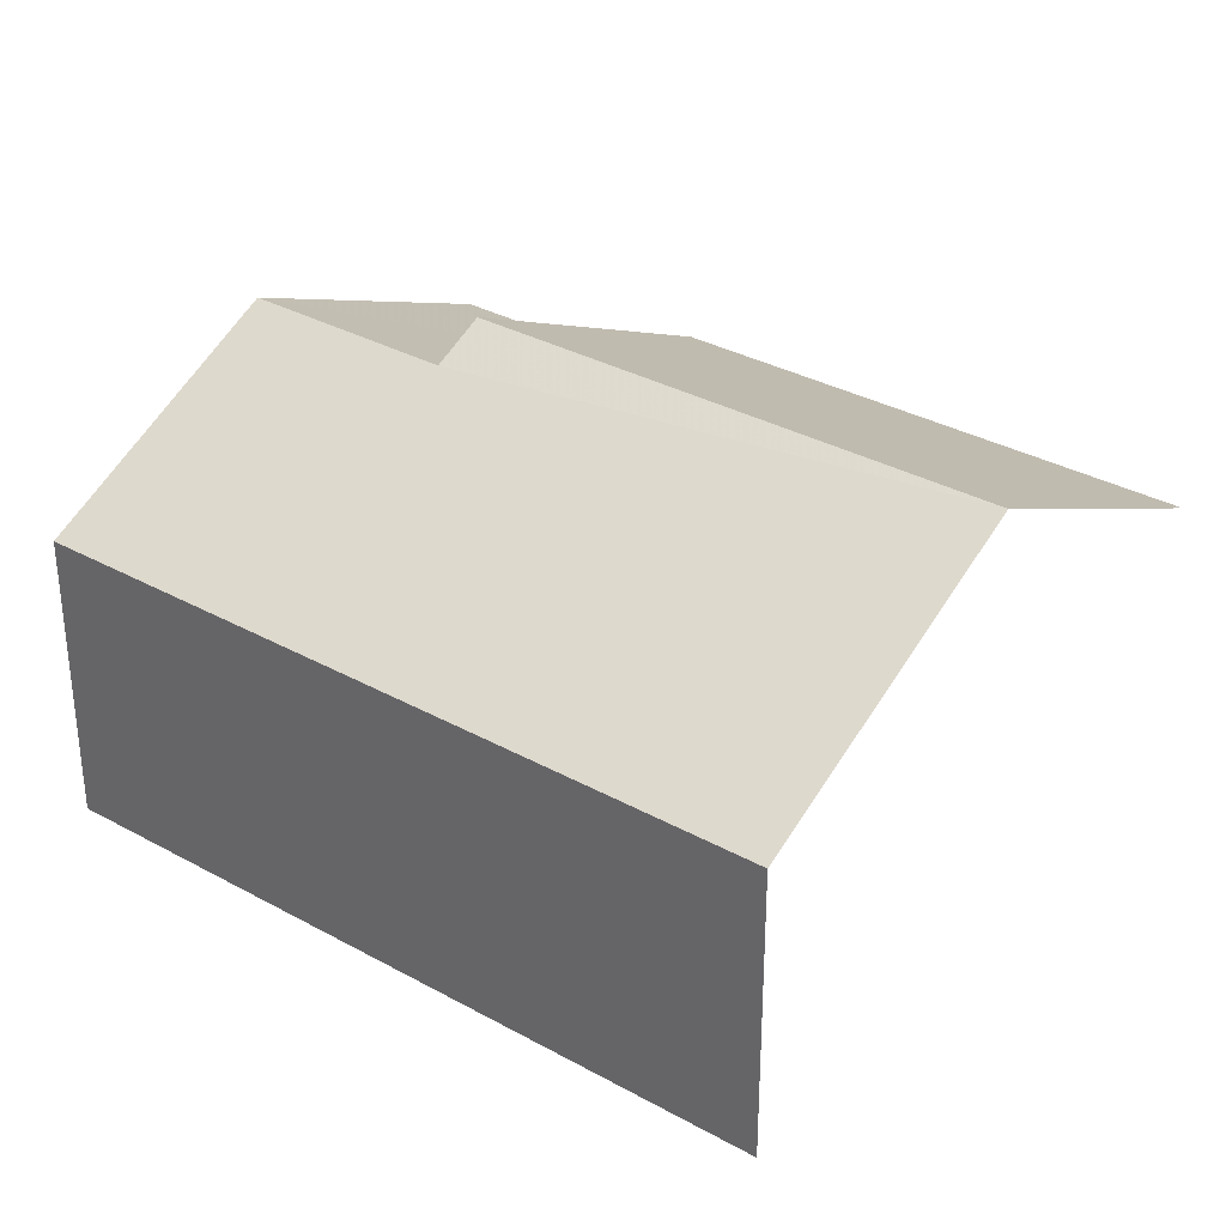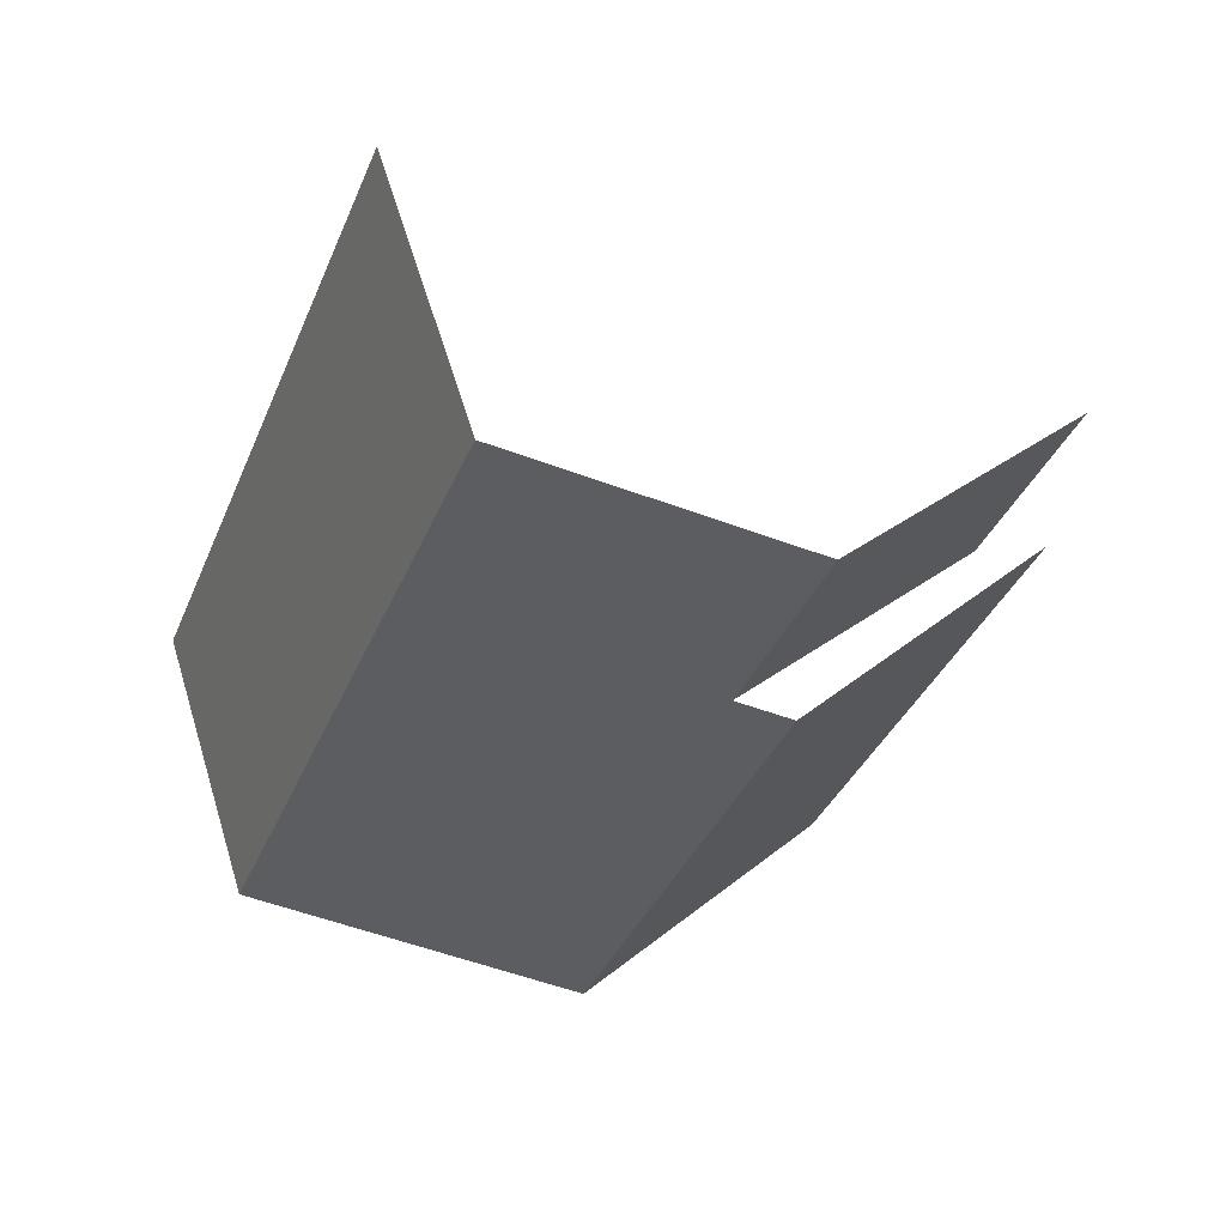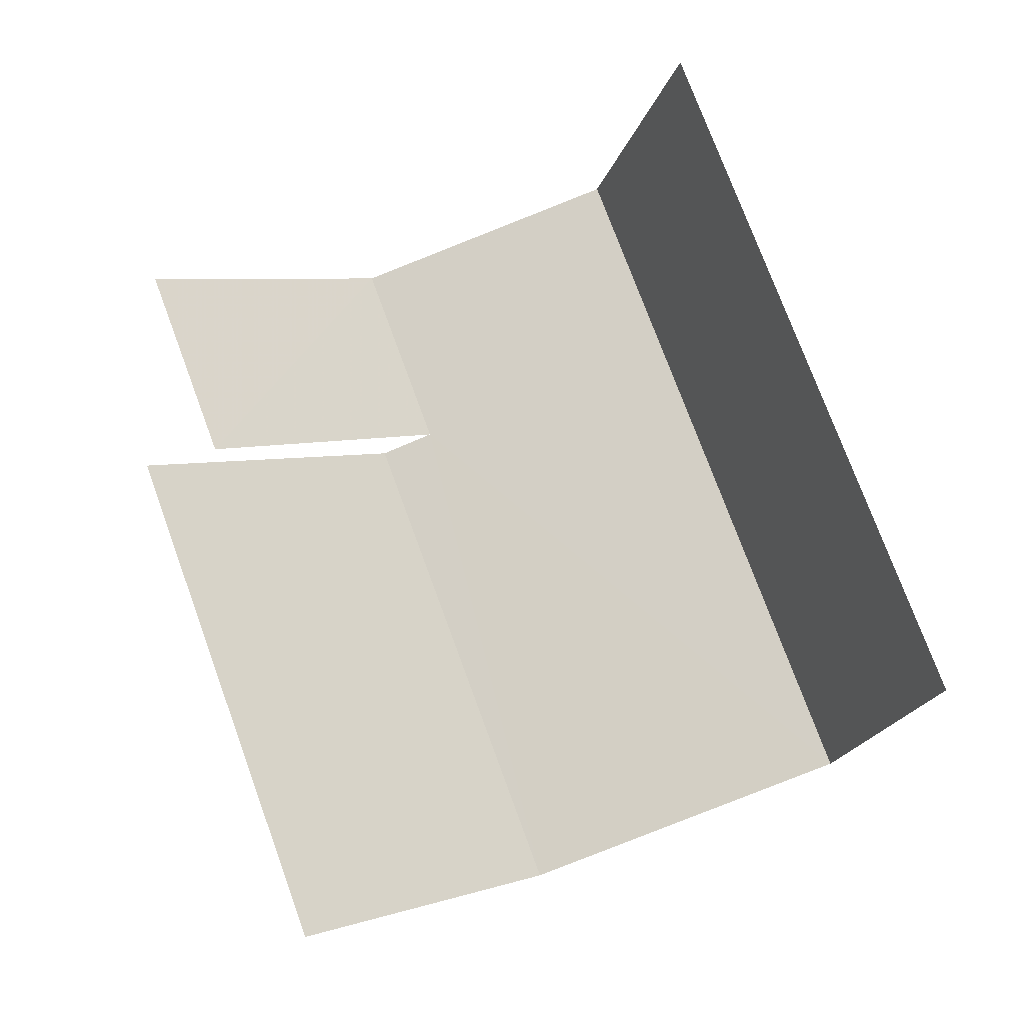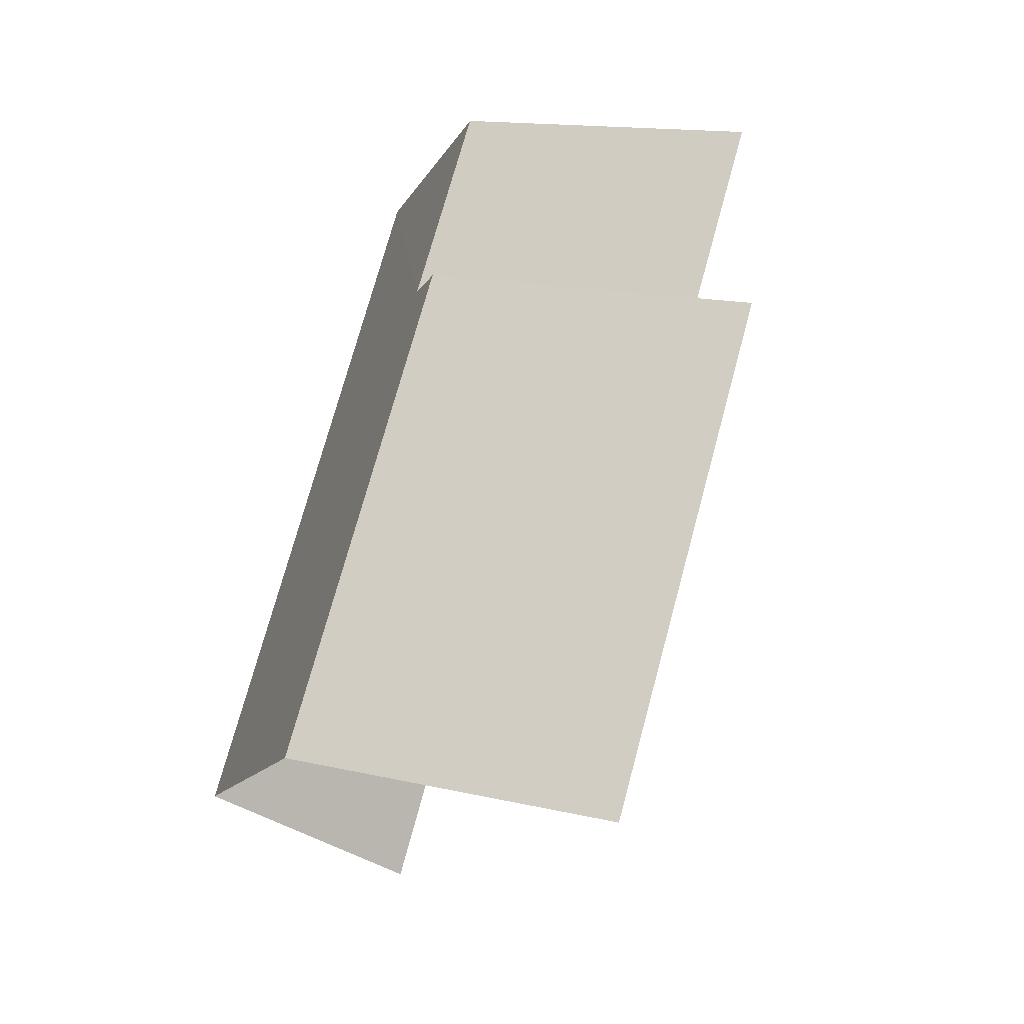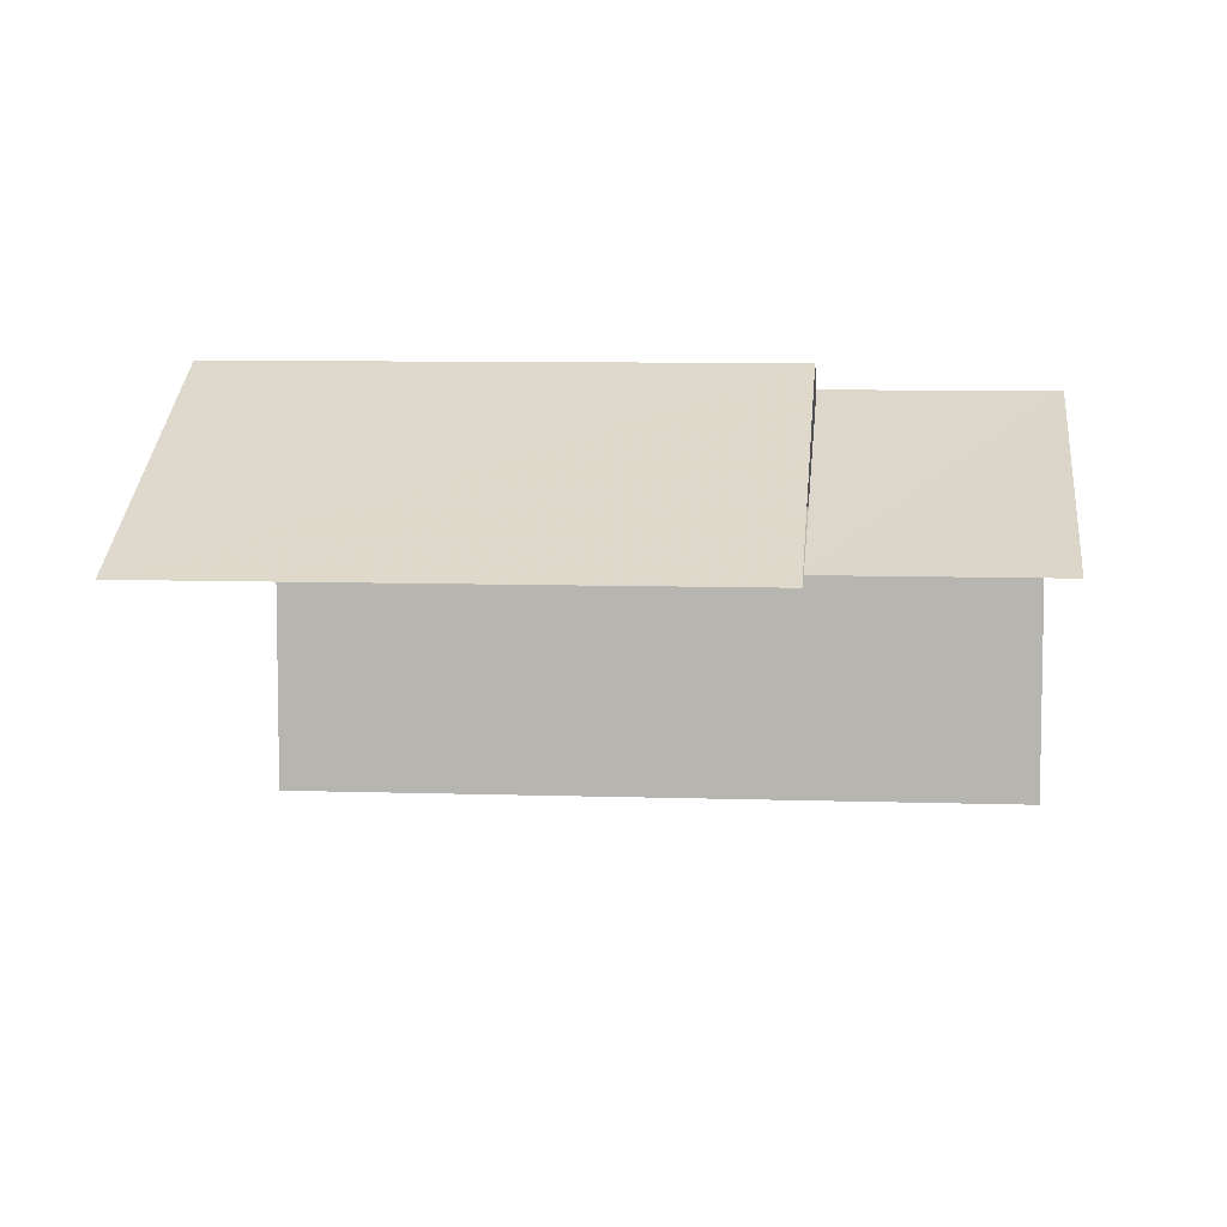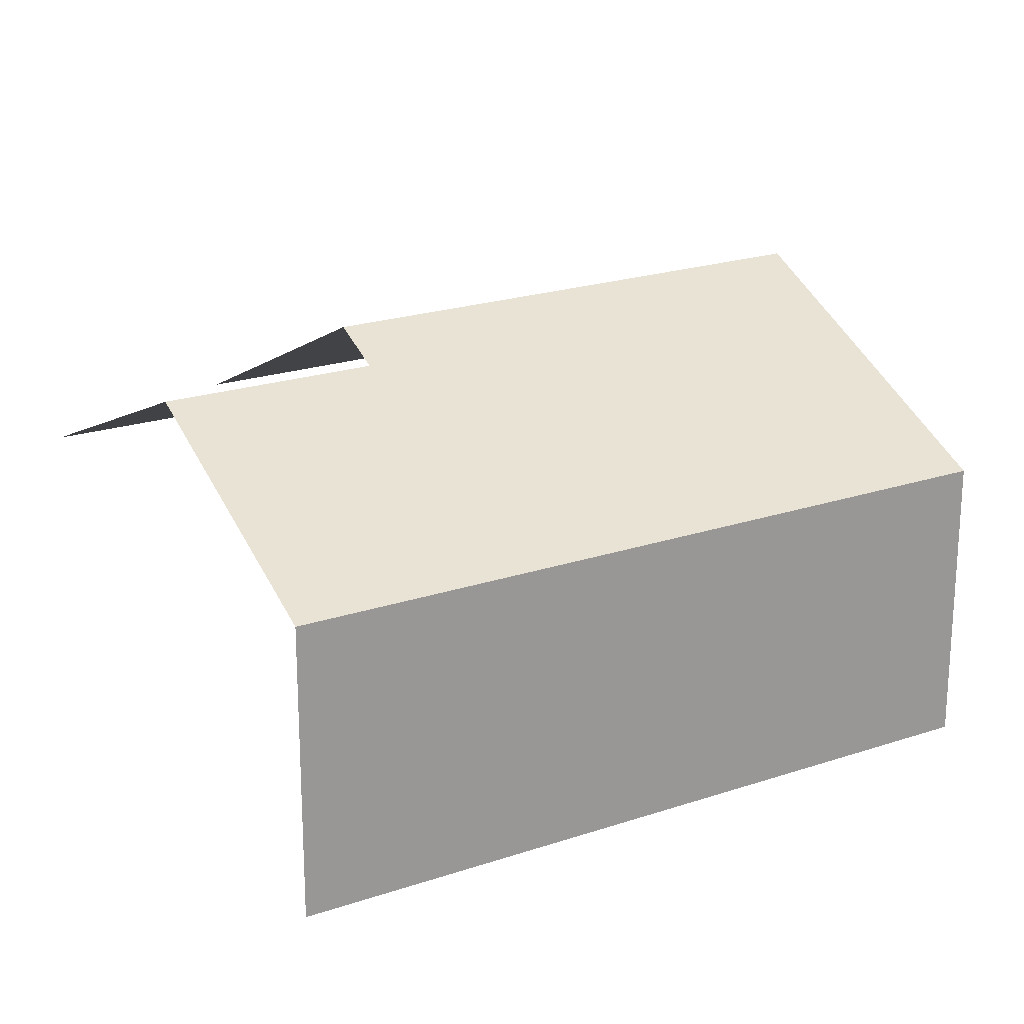
<metadata>
{"format":"obj","ext":"obj","renderer":"f3d","projection":"perspective","resolution":1024,"background":"white","views":[{"elev":33.2,"azim":-73.7,"up":"+Z"},{"elev":61.7,"azim":-17.0,"up":"+Y"},{"elev":-21.8,"azim":163.6,"up":"+Y"},{"elev":-33.3,"azim":43.7,"up":"+Y"},{"elev":7.6,"azim":74.6,"up":"+Z"},{"elev":21.5,"azim":-141.8,"up":"+Z"}]}
</metadata>
<code>
v -2.234e+05 -1.282e+05 15.53
v -2.234e+05 -1.282e+05 15.53
v -2.234e+05 -1.282e+05 15.53
v -2.234e+05 -1.282e+05 15.53
v -2.234e+05 -1.282e+05 15.53
v -2.234e+05 -1.282e+05 15.53
v -2.234e+05 -1.282e+05 20.19
v -2.234e+05 -1.282e+05 18.58
v -2.234e+05 -1.282e+05 18.58
v -2.234e+05 -1.282e+05 20.19
v -2.234e+05 -1.282e+05 18.58
v -2.234e+05 -1.282e+05 18.58
v -2.234e+05 -1.282e+05 19.92
v -2.234e+05 -1.282e+05 19.92
v -2.234e+05 -1.282e+05 18.58
v -2.234e+05 -1.282e+05 18.58
f 1 2 3
f 3 4 1
f 5 2 1
f 6 5 1
f 15 2 10
f 2 5 10
f 5 8 10
f 8 5 6
f 9 8 6
f 6 1 9
f 9 11 7
f 7 11 14
f 1 11 9
f 12 4 13
f 4 3 13
f 3 16 13
f 11 4 12
f 11 1 4
f 7 8 9
f 7 10 8
f 11 12 13
f 14 11 13
f 10 14 15
f 15 14 16
f 10 7 14
f 16 14 13
f 15 3 2
f 15 16 3

</code>
